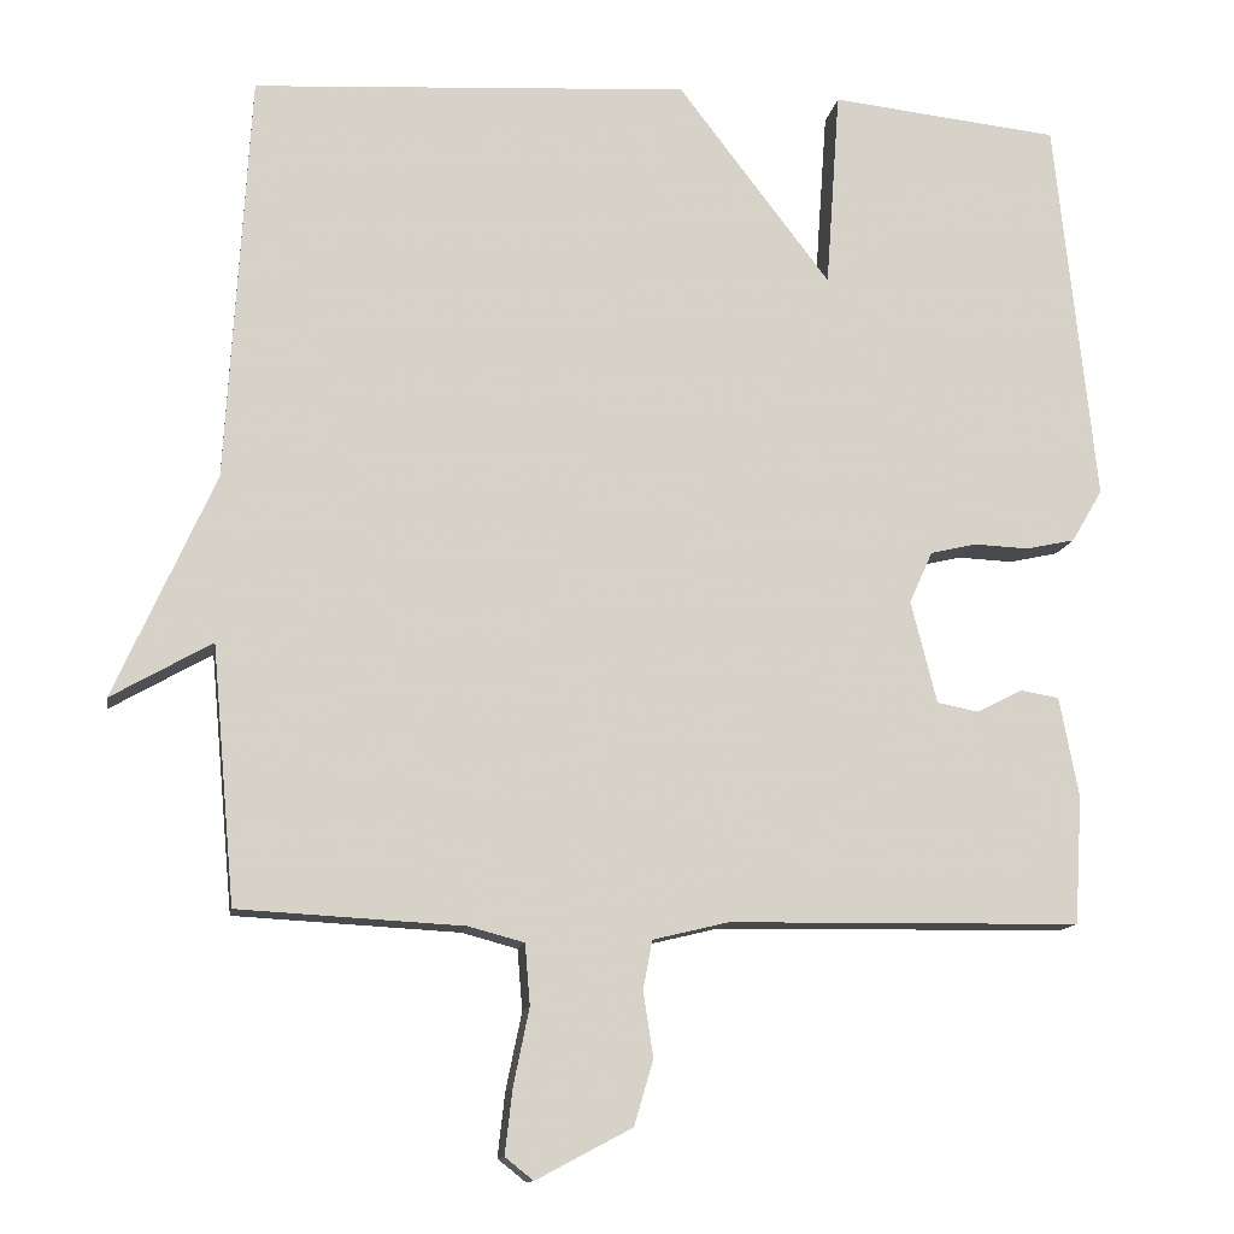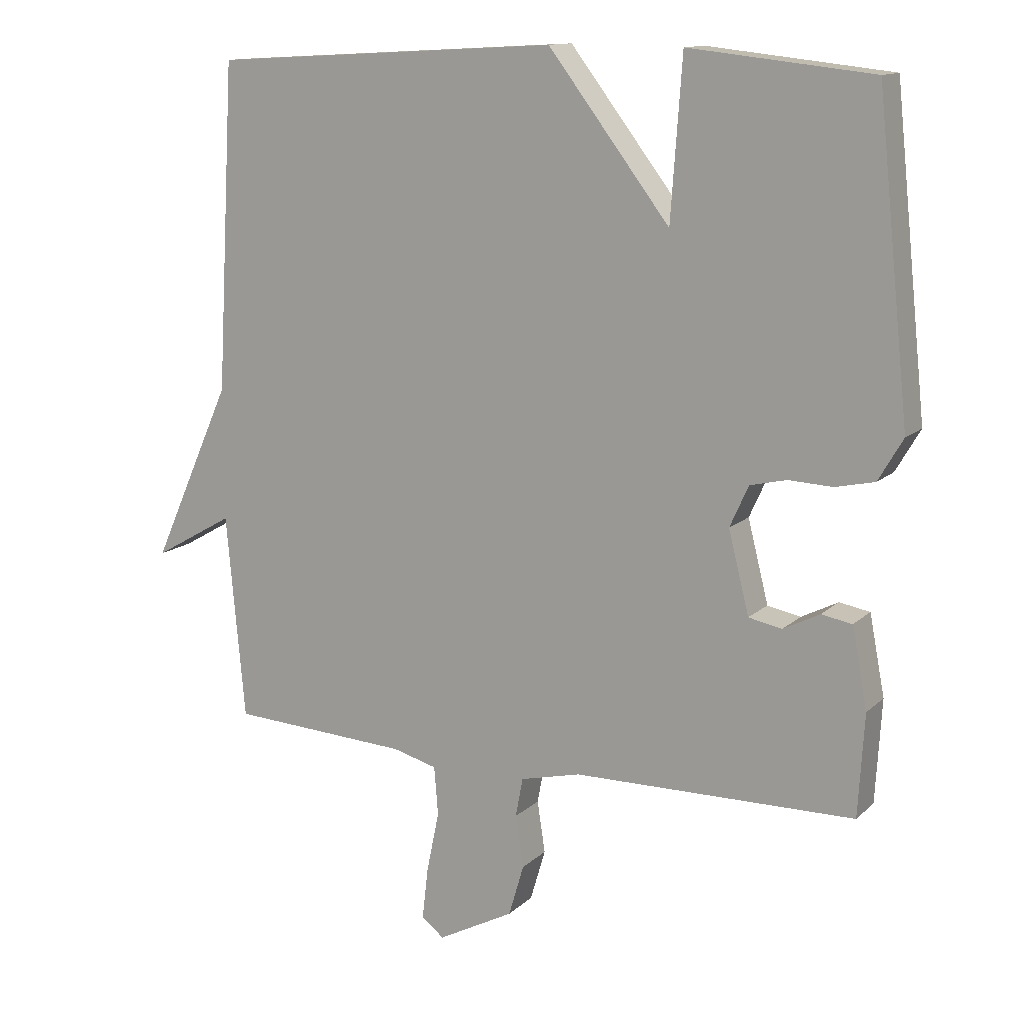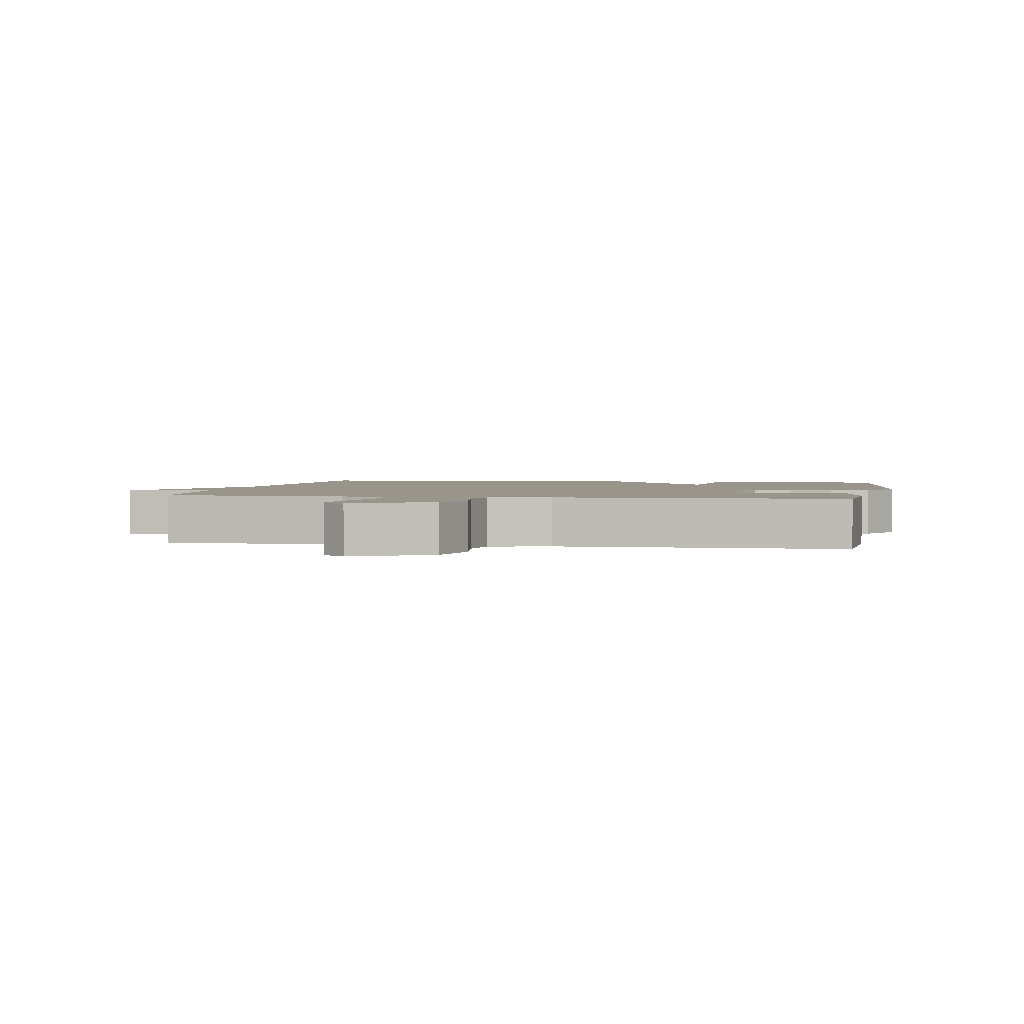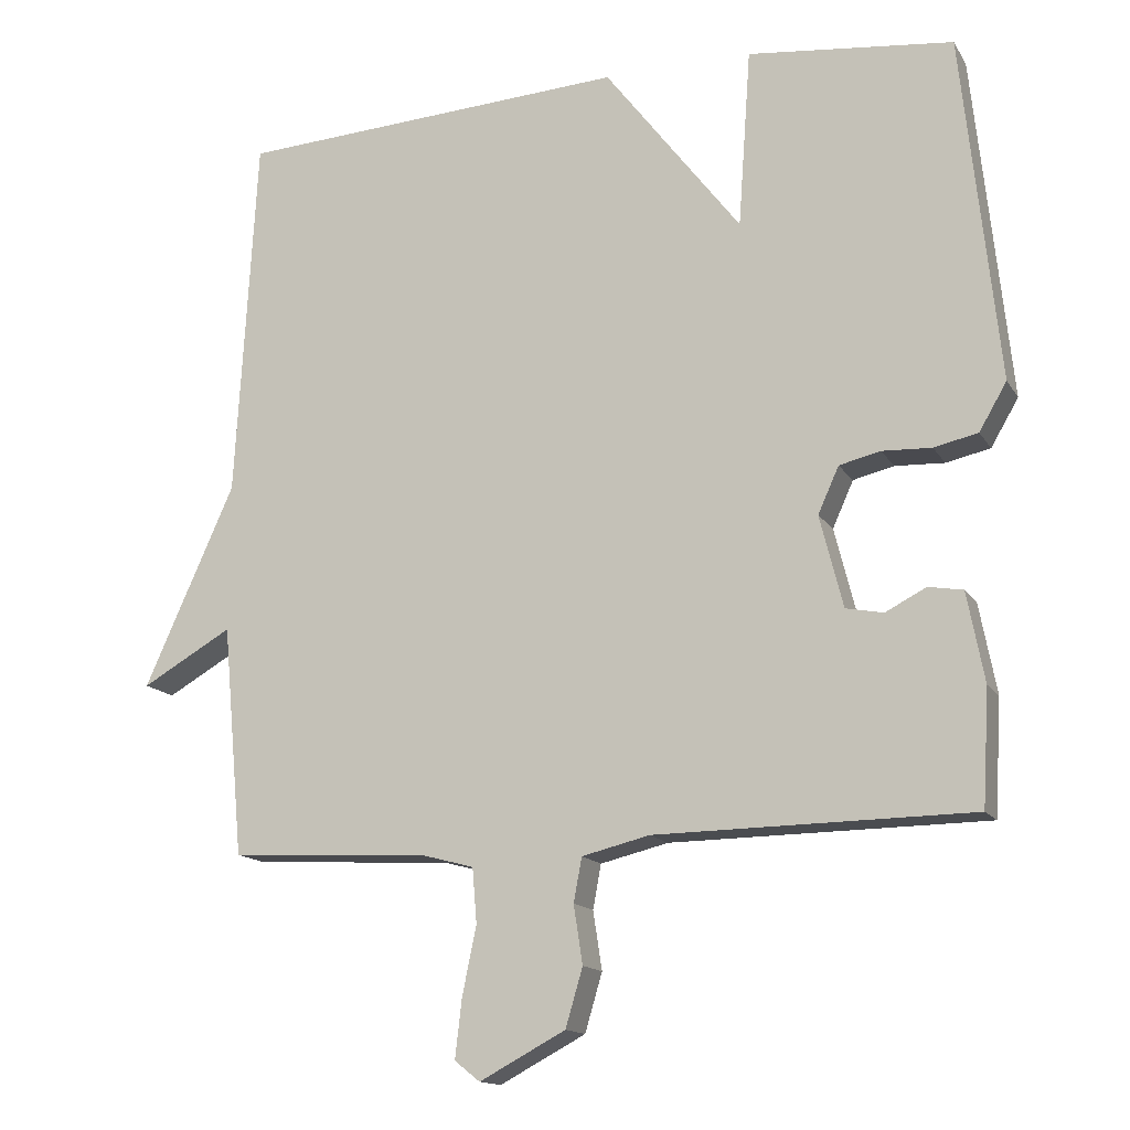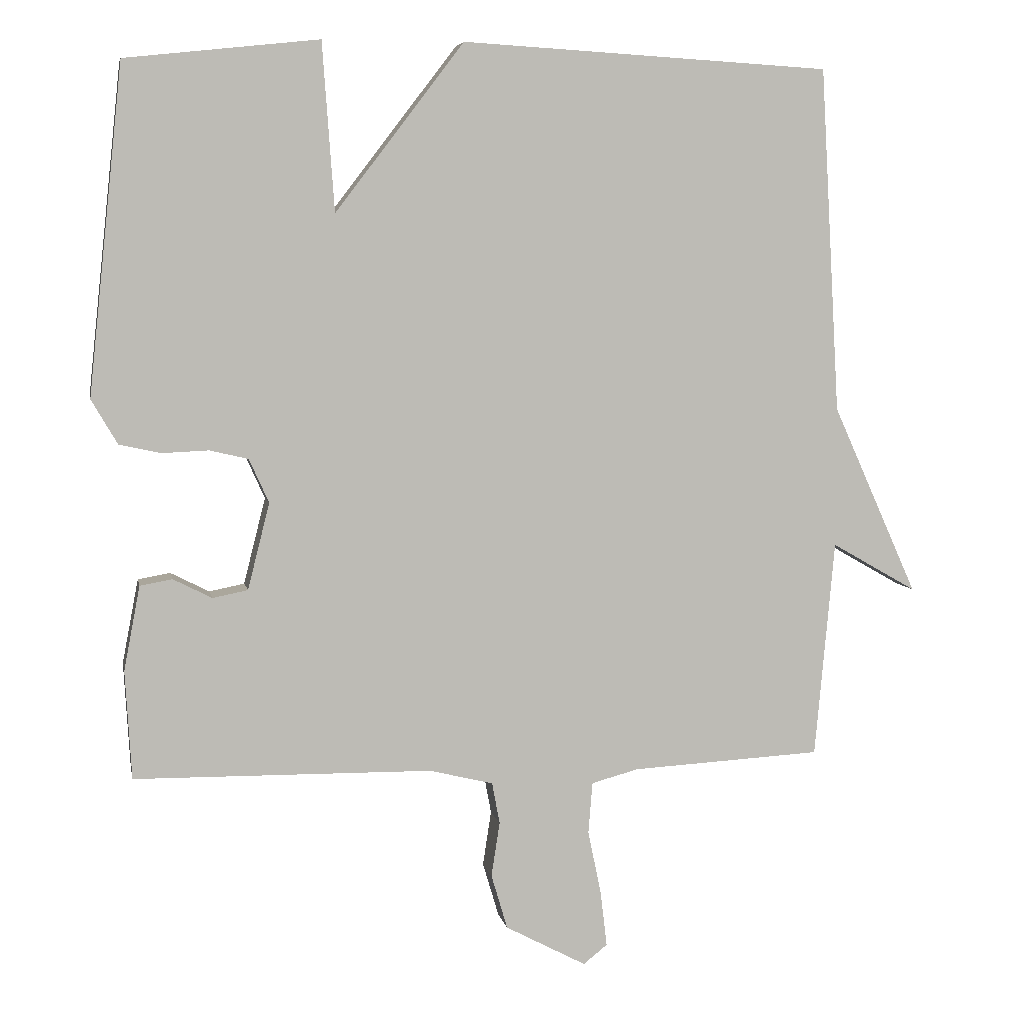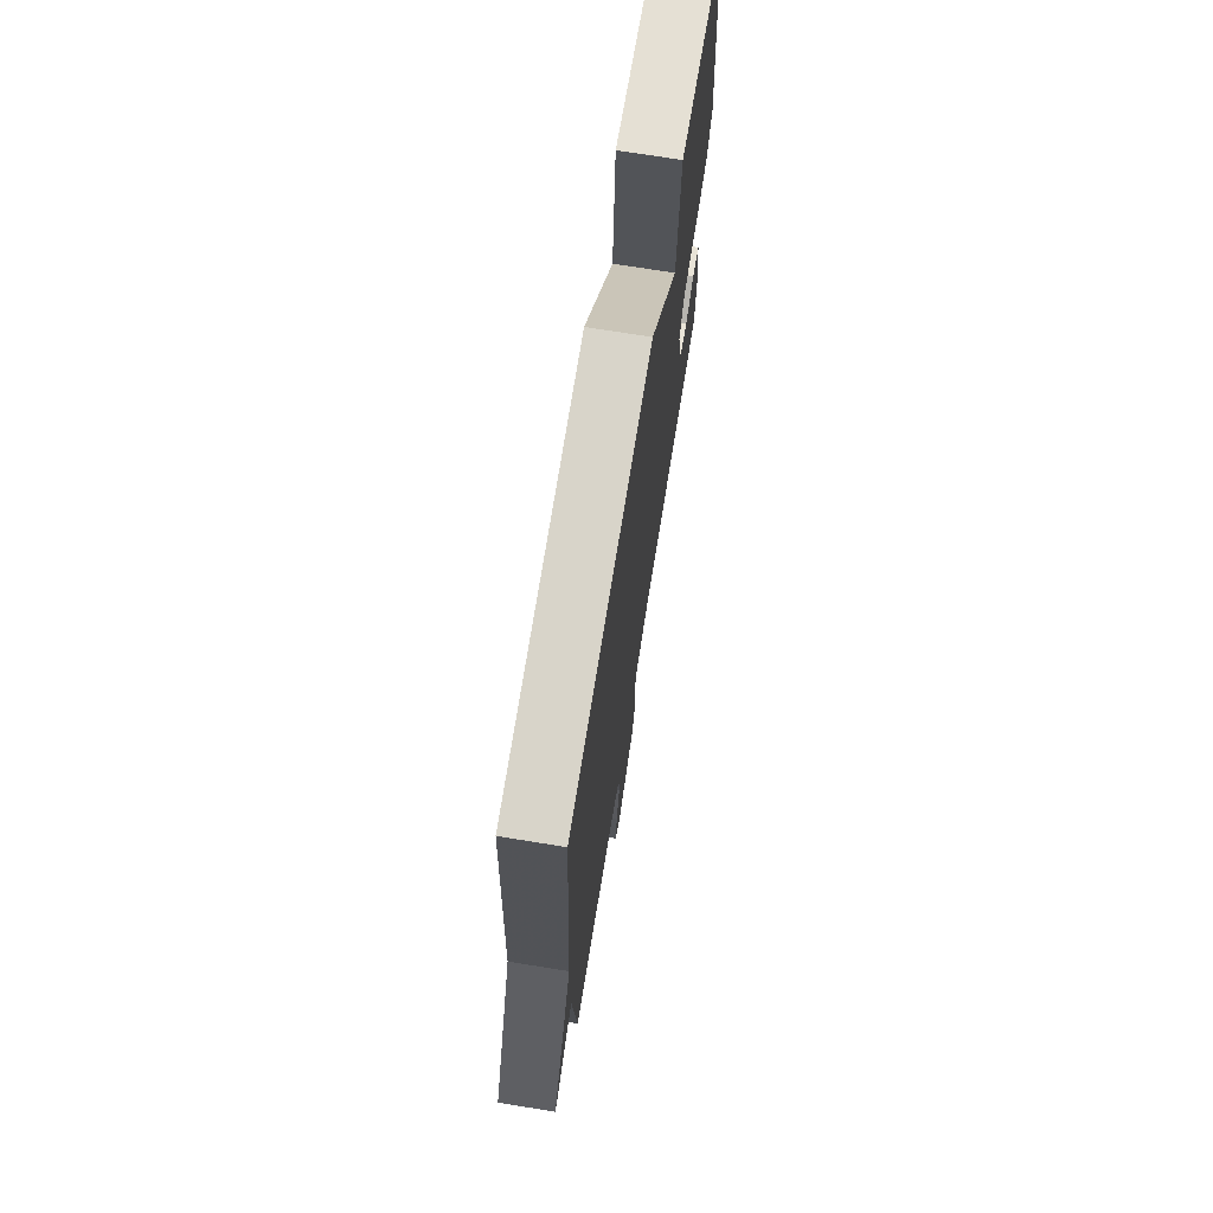
<metadata>
{"format":"obj","ext":"obj","renderer":"f3d","projection":"perspective","resolution":1024,"background":"white","views":[{"elev":-12.4,"azim":170.9,"up":"+Z"},{"elev":13.0,"azim":-152.1,"up":"+Z"},{"elev":2.1,"azim":-169.5,"up":"+Y"},{"elev":-14.5,"azim":-159.0,"up":"+Z"},{"elev":5.9,"azim":-10.8,"up":"+Z"},{"elev":72.0,"azim":99.2,"up":"+Z"}]}
</metadata>
<code>
v 0.5 0.07 -0.5
v 0.23 0.07 -0.515
v 0.163 0.07 -0.533
v 0.157 0.07 -0.606
v 0.176 0.07 -0.698
v 0.185 0.07 -0.776
v 0.151 0.07 -0.803
v 0.036 0.07 -0.742
v 0.013 0.07 -0.664
v 0.025 0.07 -0.586
v 0.014 0.07 -0.527
v -0.077 0.07 -0.505
v -0.5 0.07 -0.5
v -0.509 0.07 -0.346
v -0.486 0.07 -0.226
v -0.44 0.07 -0.218
v -0.385 0.07 -0.246
v -0.335 0.07 -0.236
v -0.304 0.07 -0.113
v -0.332 0.07 -0.051
v -0.387 0.07 -0.038
v -0.453 0.07 -0.041
v -0.512 0.07 -0.028
v -0.549 0.07 0.035
v -0.5 0.07 0.5
v -0.225 0.07 0.53
v -0.208 0.07 0.291
v -0.025 0.07 0.53
v 0.5 0.07 0.5
v 0.528 0.07 0.009
v 0.649 0.07 -0.26
v 0.528 0.07 -0.191
v 0.5 0 -0.5
v 0.23 0 -0.515
v 0.163 0 -0.533
v 0.157 0 -0.606
v 0.176 0 -0.698
v 0.185 0 -0.776
v 0.151 0 -0.803
v 0.036 0 -0.742
v 0.013 0 -0.664
v 0.025 0 -0.586
v 0.014 0 -0.527
v -0.077 0 -0.505
v -0.5 0 -0.5
v -0.509 0 -0.346
v -0.486 0 -0.226
v -0.44 0 -0.218
v -0.385 0 -0.246
v -0.335 0 -0.236
v -0.304 0 -0.113
v -0.332 0 -0.051
v -0.387 0 -0.038
v -0.453 0 -0.041
v -0.512 0 -0.028
v -0.549 0 0.035
v -0.5 0 0.5
v -0.225 0 0.53
v -0.208 0 0.291
v -0.025 0 0.53
v 0.5 0 0.5
v 0.528 0 0.009
v 0.649 0 -0.26
v 0.528 0 -0.191
f 30 31 32
f 32 1 2
f 30 32 2
f 29 30 2
f 28 29 2
f 27 28 2
f 25 26 27
f 24 25 27
f 23 24 27
f 22 23 27
f 21 22 27
f 20 21 27
f 27 2 3
f 20 27 3
f 19 20 3
f 18 19 3 4
f 17 18 4
f 15 16 17
f 14 15 17
f 13 14 17
f 12 13 17
f 11 12 17
f 11 17 4
f 5 6 7
f 4 5 7
f 11 4 7
f 10 11 7
f 7 8 9 10
f 64 63 62
f 34 33 64
f 34 64 62
f 34 62 61
f 34 61 60
f 34 60 59
f 59 58 57
f 59 57 56
f 59 56 55
f 59 55 54
f 59 54 53
f 59 53 52
f 35 34 59
f 35 59 52
f 35 52 51
f 36 35 51 50
f 36 50 49
f 49 48 47
f 49 47 46
f 49 46 45
f 49 45 44
f 49 44 43
f 36 49 43
f 39 38 37
f 39 37 36
f 39 36 43
f 39 43 42
f 42 41 40 39
f 1 33 34 2
f 2 34 35 3
f 3 35 36 4
f 4 36 37 5
f 5 37 38 6
f 6 38 39 7
f 7 39 40 8
f 8 40 41 9
f 9 41 42 10
f 10 42 43 11
f 11 43 44 12
f 12 44 45 13
f 13 45 46 14
f 14 46 47 15
f 15 47 48 16
f 16 48 49 17
f 17 49 50 18
f 18 50 51 19
f 19 51 52 20
f 20 52 53 21
f 21 53 54 22
f 22 54 55 23
f 23 55 56 24
f 24 56 57 25
f 25 57 58 26
f 26 58 59 27
f 27 59 60 28
f 28 60 61 29
f 29 61 62 30
f 30 62 63 31
f 31 63 64 32
f 32 64 33 1

</code>
